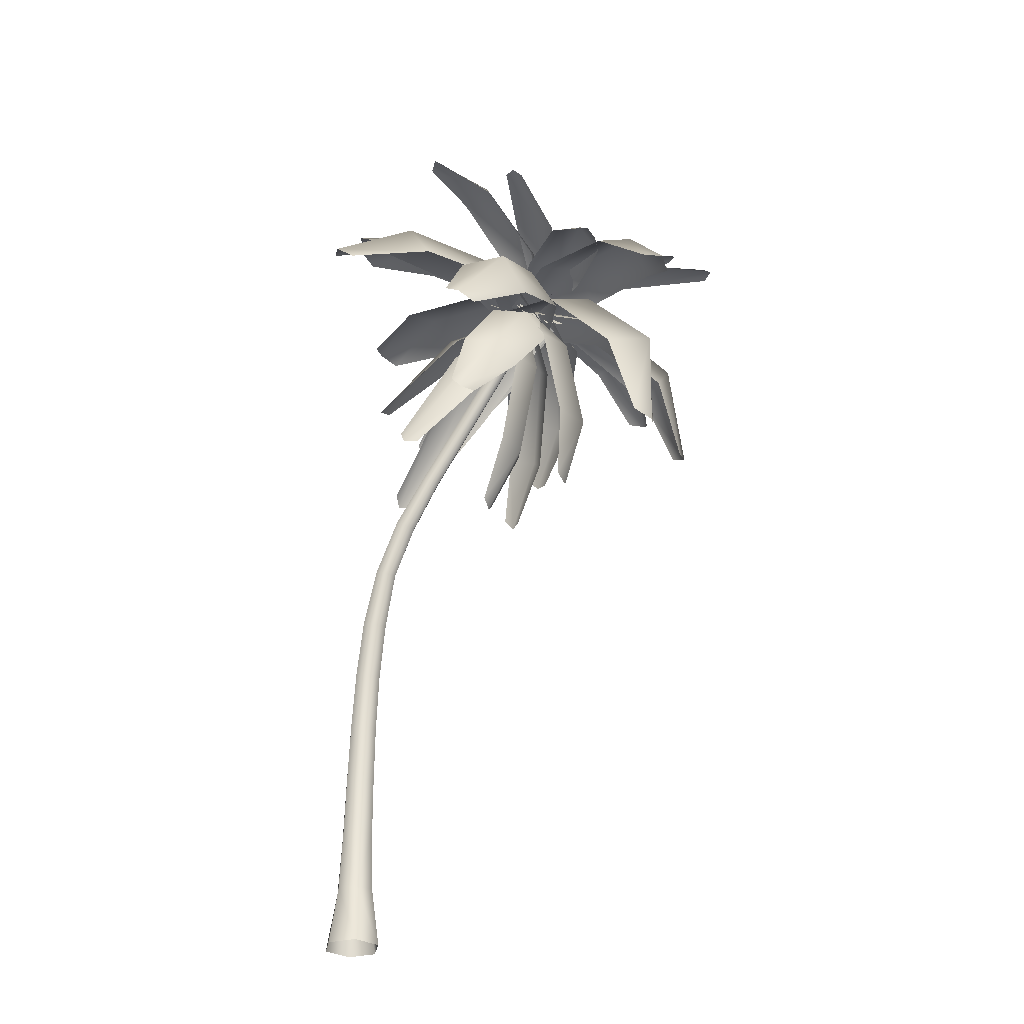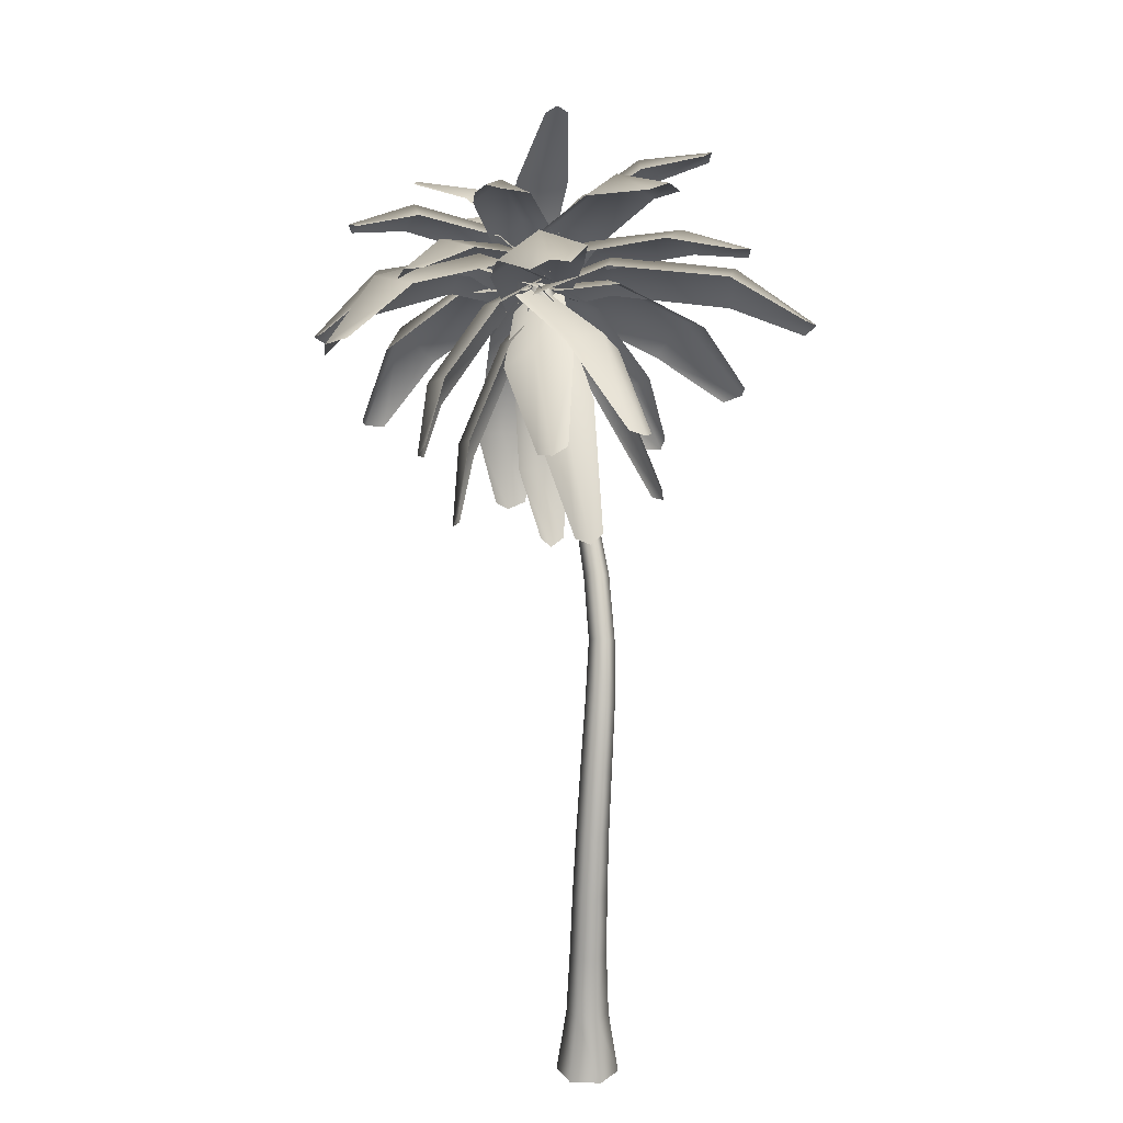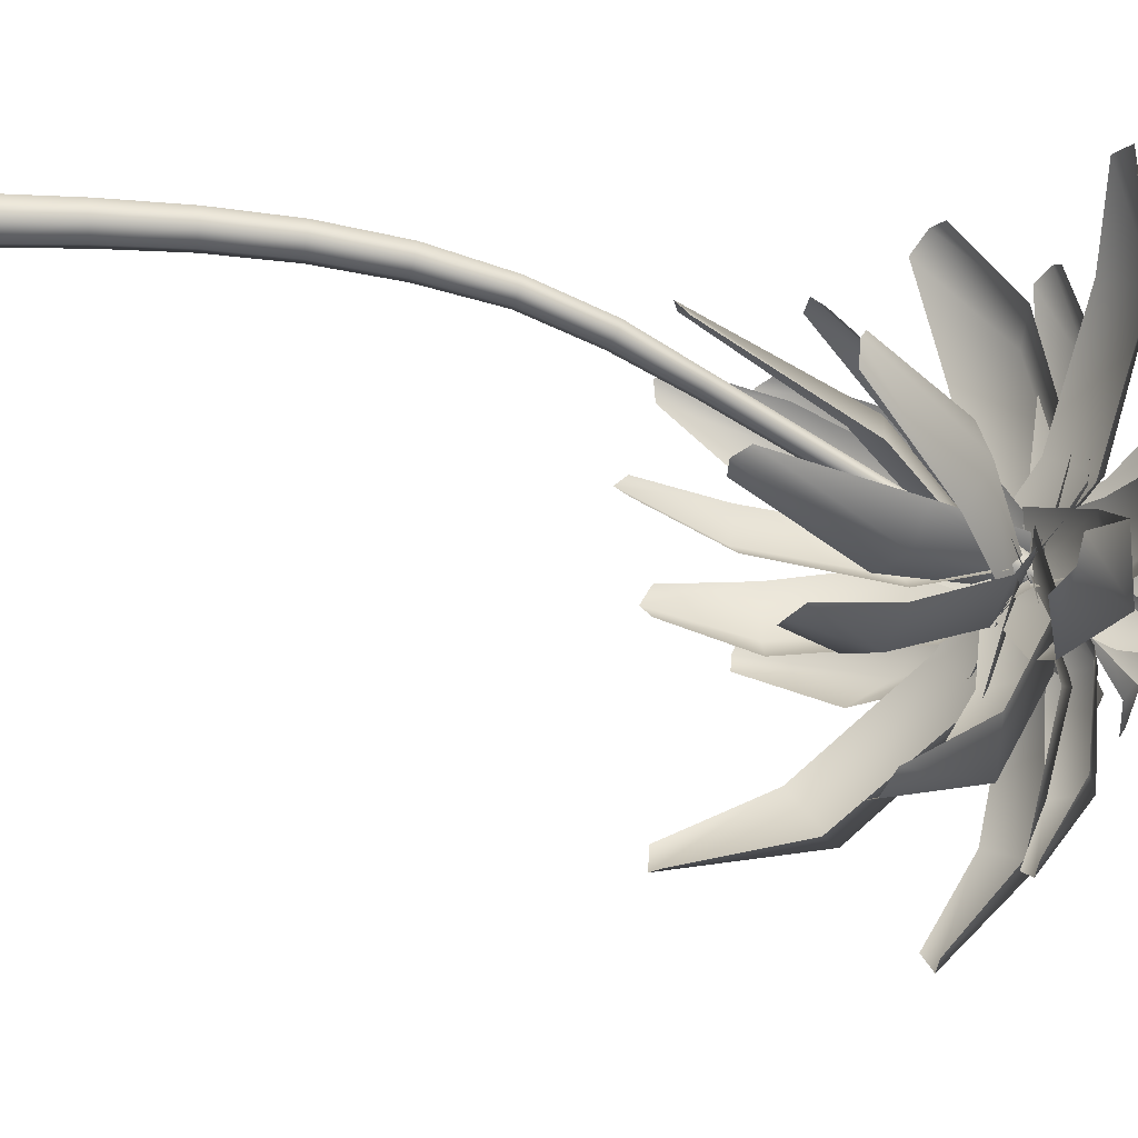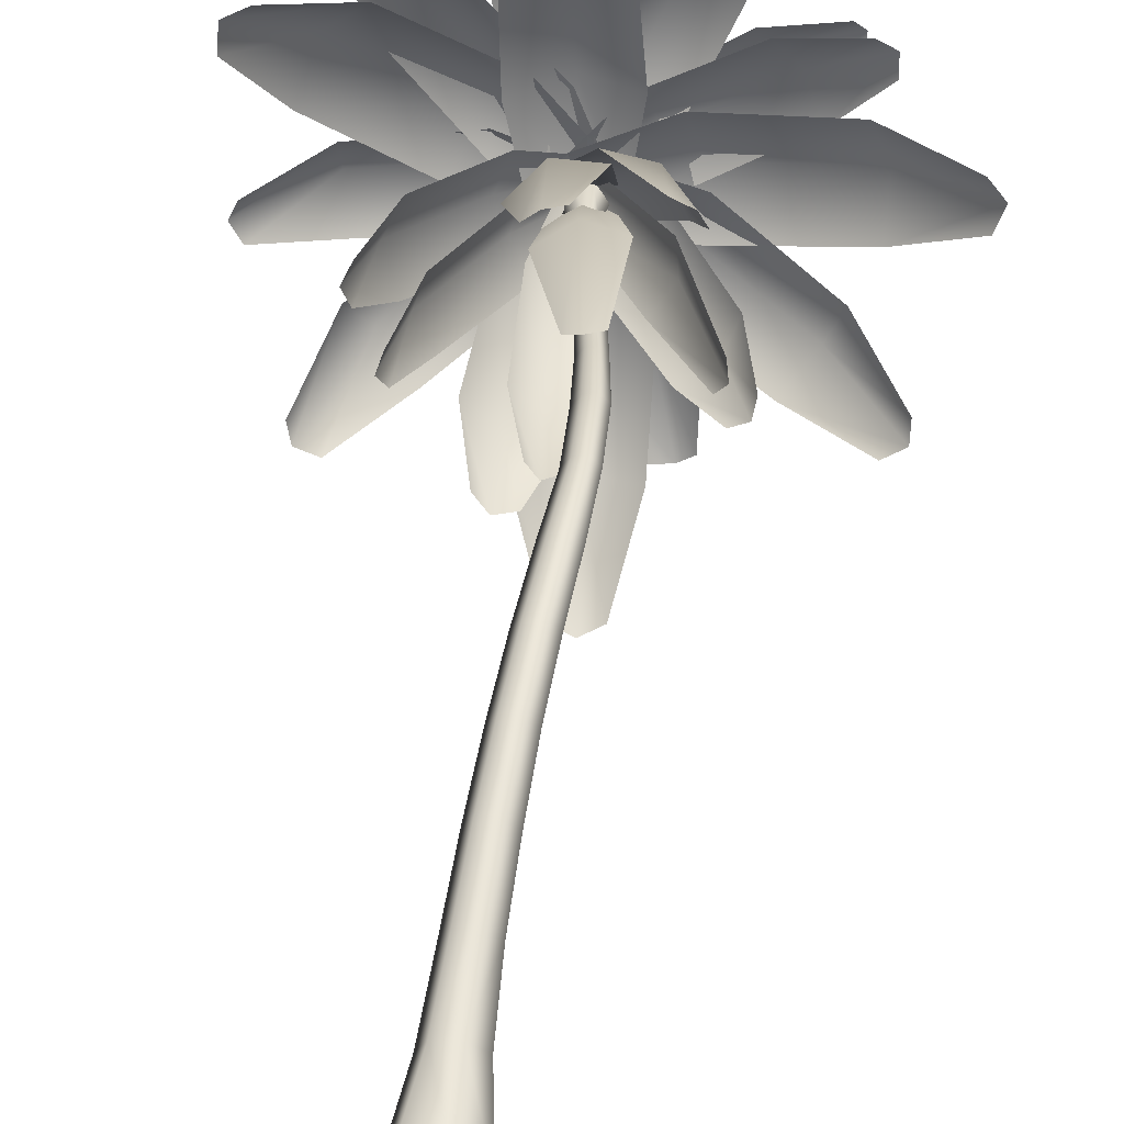
<metadata>
{"format":"obj","ext":"obj","renderer":"f3d","projection":"perspective","resolution":1024,"background":"white","views":[{"elev":-30.9,"azim":126.5,"up":"+Y"},{"elev":15.4,"azim":-8.1,"up":"+Y"},{"elev":15.6,"azim":84.7,"up":"+Z"},{"elev":61.6,"azim":7.1,"up":"+Z"}]}
</metadata>
<code>
o Palm_01_LoD
v -0.1404 7.569 -2.42
v -0.379 7.435 -2.525
v -0.383 6.552 -1.531
v -0.07429 6.734 -1.389
v 0.08452 7.533 -2.46
v 0.2851 6.69 -1.466
v -0.1643 7.71 -2.49
v -0.1827 7.773 -2.226
v 0.542 6.941 -1.786
v 0.5861 6.817 -2.118
v -0.2808 7.573 -2.609
v 0.4 6.59 -2.295
v -0.1953 5.766 -2.258
v 0.1341 5.784 -2.218
v 0.02191 5.1 -1.86
v -0.1126 5.013 -1.824
v -0.2048 6.909 -2.504
v 0.1591 6.887 -2.468
v -0.1358 7.561 -2.403
v 0.1285 7.54 -2.375
v -0.4311 5.821 -2.039
v -0.2294 5.12 -1.781
v -0.4581 6.923 -2.27
v -0.2891 7.564 -2.26
v -1.096 6.176 -1.811
v -0.9179 5.981 -2.029
v -1.126 5.398 -1.527
v -1.211 5.392 -1.382
v -0.5889 7.148 -2.28
v -0.4184 6.911 -2.52
v -0.1141 7.603 -2.426
v 0.01389 7.44 -2.606
v -1.007 6.286 -1.507
v -1.167 5.529 -1.292
v -0.5214 7.227 -1.94
v -0.07703 7.638 -2.216
v -0.1571 7.727 -2.501
v -0.4669 7.686 -2.369
v -0.01694 7.317 -1.416
v 0.3949 7.36 -1.579
v -0.01899 7.586 -2.681
v 0.613 7.124 -1.861
v -0.4978 6.034 -3
v -0.04837 5.995 -2.966
v -0.2823 5.291 -2.751
v -0.4737 5.221 -2.726
v -0.3455 7.173 -2.87
v 0.1445 7.087 -2.858
v -0.1516 7.732 -2.488
v 0.2027 7.664 -2.482
v -0.8003 6.067 -2.676
v -0.6164 5.326 -2.623
v -0.6772 7.157 -2.54
v -0.3538 7.714 -2.29
v -0.1548 7.704 -2.49
v -0.3814 7.524 -2.659
v -0.6269 6.994 -1.698
v -0.3405 7.247 -1.482
v 0.1063 7.685 -2.472
v 0.08038 7.239 -1.468
v -1.403 6.795 -1.979
v -1.237 6.508 -2.254
v -1.474 6.071 -1.707
v -1.555 6.118 -1.535
v -0.7552 7.545 -2.42
v -0.6088 7.227 -2.737
v -0.1659 7.817 -2.545
v -0.05896 7.6 -2.788
v -1.249 6.926 -1.609
v -1.48 6.26 -1.423
v -0.6236 7.636 -2.005
v -0.08756 7.856 -2.29
v 0.9184 6.591 -2.665
v 1.027 6.729 -2.309
v 1.195 6.069 -2.245
v 1.17 5.93 -2.358
v 0.3061 7.385 -2.703
v 0.4645 7.496 -2.314
v -0.1571 7.727 -2.501
v -0.03928 7.79 -2.215
v 0.6124 6.369 -2.757
v 1.011 5.907 -2.443
v -0.00028 7.137 -2.818
v -0.348 7.586 -2.577
v 1.584 7.182 -3.309
v 1.727 7.187 -2.803
v 2.237 6.458 -2.965
v 2.243 6.339 -3.156
v 0.5159 7.762 -2.955
v 0.715 7.743 -2.424
v -0.1571 7.727 -2.501
v -0.01277 7.725 -2.117
v 1.305 6.753 -3.433
v 2.051 6.253 -3.237
v 0.2489 7.317 -3.139
v -0.3186 7.461 -2.611
v -1.967 8.02 -1.405
v -2.092 7.546 -1.675
v -2.501 7.325 -0.837
v -2.501 7.466 -0.6377
v -0.8995 8.149 -2.21
v -1.096 7.655 -2.525
v -0.1659 7.817 -2.545
v -0.3038 7.438 -2.758
v -1.606 7.994 -0.9967
v -2.287 7.542 -0.5469
v -0.5588 8.083 -1.752
v 0.04266 7.778 -2.263
v -0.3892 8.543 -0.6594
v -0.8056 8.25 -0.665
v -0.5901 8.269 0.175
v -0.4092 8.375 0.2751
v -0.2661 8.23 -1.873
v -0.7431 7.922 -1.85
v -0.1548 7.704 -2.49
v -0.4948 7.443 -2.448
v 0.0848 8.39 -0.6165
v -0.1952 8.337 0.1928
v 0.2316 8.057 -1.787
v 0.1508 7.574 -2.421
v -0.05303 6.507 -4.294
v 0.461 6.305 -4.026
v 0.3076 5.31 -4.262
v 0.1015 5.225 -4.368
v -0.1475 7.559 -3.37
v 0.4191 7.325 -3.153
v -0.1548 7.704 -2.49
v 0.2549 7.577 -2.345
v -0.4879 6.192 -4.006
v -0.1135 5.255 -4.251
v -0.6195 7.218 -3.141
v -0.4419 7.53 -2.36
v -1.564 7.128 -3.611
v -1.186 6.714 -3.699
v -1.774 6.009 -3.599
v -1.983 6.043 -3.542
v -0.7251 7.796 -3.067
v -0.3496 7.398 -3.249
v -0.1617 7.775 -2.525
v 0.1123 7.503 -2.656
v -1.754 6.967 -3.117
v -2.028 6.13 -3.346
v -0.9681 7.651 -2.602
v -0.3092 7.712 -2.249
v 1.918 7.914 -2.141
v 1.735 7.91 -1.621
v 2.527 7.448 -1.476
v 2.687 7.372 -1.643
v 0.6493 8.034 -2.474
v 0.4931 8.013 -1.891
v -0.1571 7.727 -2.501
v -0.2679 7.699 -2.066
v 1.923 7.45 -2.433
v 2.612 7.23 -1.828
v 0.6926 7.558 -2.804
v -0.1281 7.418 -2.687
v -0.6392 8.93 -1.72
v -0.9281 8.701 -1.713
v -0.9701 8.862 -1.111
v -0.8686 8.95 -1.028
v -0.3335 8.431 -2.392
v -0.6669 8.218 -2.377
v -0.176 7.92 -2.596
v -0.4124 7.762 -2.568
v -0.3606 8.811 -1.532
v -0.7179 8.912 -1.03
v -0.04718 8.342 -2.181
v 0.001179 7.875 -2.459
v 0.9268 9.036 -2.543
v 0.8867 8.975 -2.176
v 1.557 9.102 -2.155
v 1.661 9.129 -2.282
v 0.1296 8.459 -2.663
v 0.1014 8.433 -2.26
v -0.176 7.92 -2.596
v -0.192 7.92 -2.297
v 1.111 8.768 -2.731
v 1.657 9.01 -2.402
v 0.3469 8.204 -2.866
v -0.0395 7.766 -2.707
v -0.176 7.92 -2.596
v 0.02076 7.74 -2.729
v -0.3551 8.12 -3.648
v -0.6113 8.369 -3.47
v -0.3739 7.835 -2.5
v -0.9272 8.214 -3.318
v -1.463 8.601 -2.598
v -1.551 8.294 -2.807
v -2.128 8.32 -2.509
v -2.17 8.423 -2.389
v -0.5873 8.331 -2.672
v -0.7111 8.021 -2.913
v -0.176 7.92 -2.596
v -0.2605 7.688 -2.752
v -1.438 8.528 -2.241
v -2.078 8.424 -2.257
v -0.5872 8.282 -2.297
v -0.1729 7.904 -2.362
v 0.5919 8.05 -3.751
v 0.8596 7.937 -3.52
v 1.087 7.587 -4.003
v 1.019 7.57 -4.145
v 0.06781 8.153 -3.051
v 0.3814 8.054 -2.825
v -0.176 7.92 -2.596
v 0.05628 7.864 -2.422
v 0.3697 7.766 -3.858
v 0.8698 7.509 -4.153
v -0.1535 7.862 -3.193
v -0.305 7.742 -2.667
v 1.256 8.382 -1.787
v 1.018 8.348 -1.433
v 1.704 8.248 -1.182
v 1.875 8.236 -1.279
v 0.3494 8.217 -2.344
v 0.1165 8.138 -1.917
v -0.1618 7.776 -2.525
v -0.3276 7.715 -2.205
v 1.439 8.09 -2.029
v 1.892 8.122 -1.44
v 0.5746 7.871 -2.576
v -0.02128 7.549 -2.65
v -1.864 7.882 -2.802
v -1.769 7.467 -3.046
v -2.434 7.115 -2.719
v -2.553 7.216 -2.594
v -0.7902 8.042 -2.722
v -0.727 7.621 -3.024
v -0.1618 7.776 -2.525
v -0.1099 7.461 -2.724
v -1.867 7.784 -2.341
v -2.479 7.275 -2.416
v -0.8329 7.96 -2.25
v -0.1855 7.747 -2.237
v 0.3242 7.773 -4.307
v 0.7378 7.573 -4.117
v 0.7669 7.032 -4.772
v 0.6162 7.034 -4.931
v -0.01749 8.02 -3.226
v 0.4532 7.832 -3.062
v -0.1618 7.776 -2.525
v 0.1856 7.665 -2.395
v -0.04168 7.43 -4.327
v 0.4208 6.964 -4.864
v -0.398 7.671 -3.29
v -0.3853 7.56 -2.543
v 0.4857 9.012 -1.311
v 0.1267 8.826 -1.048
v 0.6566 8.939 -0.4303
v 0.8578 8.999 -0.4394
v 0.03466 8.437 -2.228
v -0.3548 8.268 -1.914
v -0.1618 7.776 -2.525
v -0.4369 7.659 -2.277
v 0.8773 8.747 -1.368
v 0.9902 8.904 -0.5724
v 0.4651 8.181 -2.263
v 0.1053 7.622 -2.528
v -1.289 8.376 -1.447
v -1.528 8.054 -1.608
v -1.771 8.052 -0.9044
v -1.712 8.168 -0.7609
v -0.593 8.214 -2.222
v -0.889 7.852 -2.384
v -0.1618 7.776 -2.525
v -0.371 7.493 -2.622
v -0.9691 8.321 -1.173
v -1.524 8.187 -0.7194
v -0.2771 8.127 -1.9
v 0.03197 7.729 -2.324
v -0.1937 8.223 -2.71
v -0.0872 8.081 -2.871
v -0.4957 8.473 -3.479
v -0.6405 8.669 -3.278
v -0.34 8.189 -2.601
v -0.8675 8.605 -3.093
v -0.1913 8.178 -2.694
v -0.1121 8.196 -2.487
v 0.49 8.64 -2.704
v 0.394 8.632 -2.981
v -0.1844 8.061 -2.827
v 0.3961 8.437 -3.189
v -0.1854 8.071 -2.655
v -0.3973 8.039 -2.555
v -0.4163 8.848 -2.289
v -0.1395 8.905 -2.418
v -0.006043 8.044 -2.628
v 0.1471 8.844 -2.377
v -0.1666 9.585 -1.833
v -0.04365 9.654 -1.836
v 0.0727 9.583 -1.871
v -0.02586 5.403 -0.6812
v 0.1185 5.36 -0.576
v 0.2591 5.453 -0.6476
v 0.983 5.748 -1.299
v 1.017 5.602 -1.376
v 0.9228 5.598 -1.515
v 0.5245 6.509 -0.7034
v 0.7066 6.441 -0.7157
v 0.7928 6.422 -0.8891
v -0.3942 6.258 -0.7841
v -0.2613 6.281 -0.6485
v -0.09411 6.365 -0.6881
v -1.093 8.088 -4.51
v -1.249 8.152 -4.511
v -1.336 8.128 -4.37
v -1.211 8.637 -3.98
v -1.325 8.705 -3.944
v -1.369 8.693 -3.816
v 1.22 8.804 -3.079
v 1.246 8.801 -3.207
v 1.18 8.718 -3.285
v -0.1204 0.4456 0.1345
v -0.08766 1.114 0.09907
v -0.1653 1.11 -0.06164
v -0.2021 0.4441 -0.05945
v 0.1536 0.4406 -0.1601
v 0.1377 1.102 -0.1436
v 0.2071 1.105 0.02937
v 0.2288 0.4419 0.04368
v -0.05815 1.782 0.06516
v -0.0166 2.45 0.01141
v -0.09159 2.439 -0.1239
v -0.1344 1.775 -0.08275
v 0.1483 1.761 -0.1573
v 0.1714 2.418 -0.1911
v 0.2367 2.428 -0.04173
v 0.2156 1.767 0.003722
v 0.3322 -0.2308 0.06497
v 0.07418 0.4441 0.1951
v 0.1096 -0.2308 0.3024
v 0.03704 3.116 -0.07394
v 0.1016 3.774 -0.2106
v 0.02766 3.744 -0.3254
v -0.03753 3.097 -0.2
v 0.1601 4.408 -0.4164
v 0.1501 5.012 -0.7037
v 0.08191 4.962 -0.7864
v 0.09283 4.372 -0.5104
v 0.01073 7.228 -2.163
v -0.06029 7.252 -2.112
v 0.179 5.585 -1.026
v 0.2604 5.554 -1.086
v -0.1788 7.191 -2.191
v -0.114 7.169 -2.26
v 0.1178 5.497 -1.204
v 0.04189 5.524 -1.127
v 0.3518 4.378 -0.4486
v 0.3356 4.988 -0.7343
v 0.2423 5.022 -0.6624
v 0.2574 4.407 -0.371
v 0.2946 4.344 -0.5573
v 0.2782 4.94 -0.833
v -0.1218 7.237 -2.142
v 0.103 5.573 -1.061
v -0.03635 7.184 -2.229
v -0.01599 7.437 -2.464
v 0.05428 7.514 -2.325
v -0.2076 -0.2308 0.2294
v -0.3034 -0.2308 -0.08081
v 0.2366 -0.2308 -0.2469
v 0.3249 3.736 -0.2504
v 0.2164 3.765 -0.158
v 0.2615 3.709 -0.3805
v 0.1821 4.345 -0.6043
v 0.1306 3.717 -0.4347
v 0.2116 3.068 -0.2614
v 0.2761 3.085 -0.1207
v 0.1613 3.107 -0.01982
v 0.07193 3.076 -0.317
v -0.03449 1.105 -0.202
v -0.05074 0.442 -0.2217
v -0.08045 -0.2308 -0.3198
v 0.2097 5.508 -1.167
v 0.07191 1.11 0.1562
v -0.01148 1.766 -0.2146
v 0.08798 1.776 0.1211
v 0.02351 2.425 -0.2473
v 0.1165 2.442 0.0662
v -0.218 7.543 -2.257
v -0.2974 7.461 -2.382
v -0.0894 7.745 -2.591
v -0.02849 7.791 -2.489
v -0.2172 7.81 -2.455
v -0.29 7.76 -2.54
v 0.1695 4.931 -0.8764
v -0.07122 7.566 -2.216
v -0.1764 7.416 -2.508
v -0.1244 7.823 -2.413
v -0.2002 7.733 -2.635
v -0.3028 -0.2308 -0.08156
v -0.0808 -0.2308 -0.32
v -0.2073 -0.2308 0.2299
v 0.1102 -0.2308 0.3029
v 0.3322 -0.2308 0.0645
v 0.2367 -0.2308 -0.247
f 1 2 3 4
f 5 1 4 6
f 7 8 9 10
f 11 7 10 12
f 13 14 15 16
f 17 18 14 13
f 19 20 18 17
f 21 13 16 22
f 23 17 13 21
f 24 19 17 23
f 25 26 27 28
f 29 30 26 25
f 31 32 30 29
f 33 25 28 34
f 35 29 25 33
f 36 31 29 35
f 37 38 39 40
f 41 37 40 42
f 43 44 45 46
f 47 48 44 43
f 49 50 48 47
f 51 43 46 52
f 53 47 43 51
f 54 49 47 53
f 55 56 57 58
f 59 55 58 60
f 61 62 63 64
f 65 66 62 61
f 67 68 66 65
f 69 61 64 70
f 71 65 61 69
f 72 67 65 71
f 73 74 75 76
f 77 78 74 73
f 79 80 78 77
f 81 73 76 82
f 83 77 73 81
f 84 79 77 83
f 85 86 87 88
f 89 90 86 85
f 91 92 90 89
f 93 85 88 94
f 95 89 85 93
f 96 91 89 95
f 97 98 99 100
f 101 102 98 97
f 103 104 102 101
f 105 97 100 106
f 107 101 97 105
f 108 103 101 107
f 109 110 111 112
f 113 114 110 109
f 115 116 114 113
f 117 109 112 118
f 119 113 109 117
f 120 115 113 119
f 121 122 123 124
f 125 126 122 121
f 127 128 126 125
f 129 121 124 130
f 131 125 121 129
f 132 127 125 131
f 133 134 135 136
f 137 138 134 133
f 139 140 138 137
f 141 133 136 142
f 143 137 133 141
f 144 139 137 143
f 145 146 147 148
f 149 150 146 145
f 151 152 150 149
f 153 145 148 154
f 155 149 145 153
f 156 151 149 155
f 157 158 159 160
f 161 162 158 157
f 163 164 162 161
f 165 157 160 166
f 167 161 157 165
f 168 163 161 167
f 169 170 171 172
f 173 174 170 169
f 175 176 174 173
f 177 169 172 178
f 179 173 169 177
f 180 175 173 179
f 181 182 183 184
f 185 181 184 186
f 187 188 189 190
f 191 192 188 187
f 193 194 192 191
f 195 187 190 196
f 197 191 187 195
f 198 193 191 197
f 199 200 201 202
f 203 204 200 199
f 205 206 204 203
f 207 199 202 208
f 209 203 199 207
f 210 205 203 209
f 211 212 213 214
f 215 216 212 211
f 217 218 216 215
f 219 211 214 220
f 221 215 211 219
f 222 217 215 221
f 223 224 225 226
f 227 228 224 223
f 229 230 228 227
f 231 223 226 232
f 233 227 223 231
f 234 229 227 233
f 235 236 237 238
f 239 240 236 235
f 241 242 240 239
f 243 235 238 244
f 245 239 235 243
f 246 241 239 245
f 247 248 249 250
f 251 252 248 247
f 253 254 252 251
f 255 247 250 256
f 257 251 247 255
f 258 253 251 257
f 259 260 261 262
f 263 264 260 259
f 265 266 264 263
f 267 259 262 268
f 269 263 259 267
f 270 265 263 269
f 271 272 273 274
f 275 271 274 276
f 277 278 279 280
f 281 277 280 282
f 283 284 285 286
f 287 283 286 288
f 286 285 289 290
f 288 286 290 291
f 4 3 292 293
f 6 4 293 294
f 10 9 295 296
f 12 10 296 297
f 40 39 298 299
f 42 40 299 300
f 58 57 301 302
f 60 58 302 303
f 184 183 304 305
f 186 184 305 306
f 274 273 307 308
f 276 274 308 309
f 280 279 310 311
f 282 280 311 312
f 313 314 315 316
f 317 318 319 320
f 321 322 323 324
f 325 326 327 328
f 329 320 330 331
f 332 333 334 335
f 336 337 338 339
f 340 341 342 343
f 344 345 346 347
f 348 349 350 351
f 352 353 349 348
f 342 341 354 355
f 355 354 344 347
f 356 357 358 340
f 359 313 316 360
f 361 317 320 329
f 333 336 339 334
f 362 348 351 363
f 364 352 348 362
f 339 365 366 334
f 322 332 335 323
f 326 367 368 327
f 314 321 324 315
f 318 325 328 319
f 367 364 362 368
f 368 362 363 369
f 335 334 366 370
f 315 371 372 316
f 360 316 372 373
f 353 374 343 349
f 349 343 342 350
f 337 355 347 338
f 319 375 330 320
f 315 324 376 371
f 319 328 377 375
f 324 323 378 376
f 328 327 379 377
f 354 380 381 344
f 357 382 383 358
f 380 384 385 381
f 327 368 369 379
f 323 335 370 378
f 377 379 322 321
f 374 356 340 343
f 351 350 337 336
f 365 386 353 352
f 339 338 386 365
f 346 345 356 374
f 341 387 380 354
f 340 358 387 341
f 345 388 357 356
f 344 381 388 345
f 370 366 364 367
f 363 351 336 333
f 366 365 352 364
f 369 363 333 332
f 375 377 321 314
f 331 330 313 359
f 373 372 317 361
f 386 346 374 353
f 338 347 346 386
f 350 342 355 337
f 379 369 332 322
f 371 318 317 372
f 375 314 313 330
f 371 376 325 318
f 376 378 326 325
f 387 389 384 380
f 358 383 389 387
f 381 385 390 388
f 388 390 382 357
f 378 370 367 326
l 392 396
l 396 395
l 395 394
l 394 393
l 393 391
l 391 392

</code>
